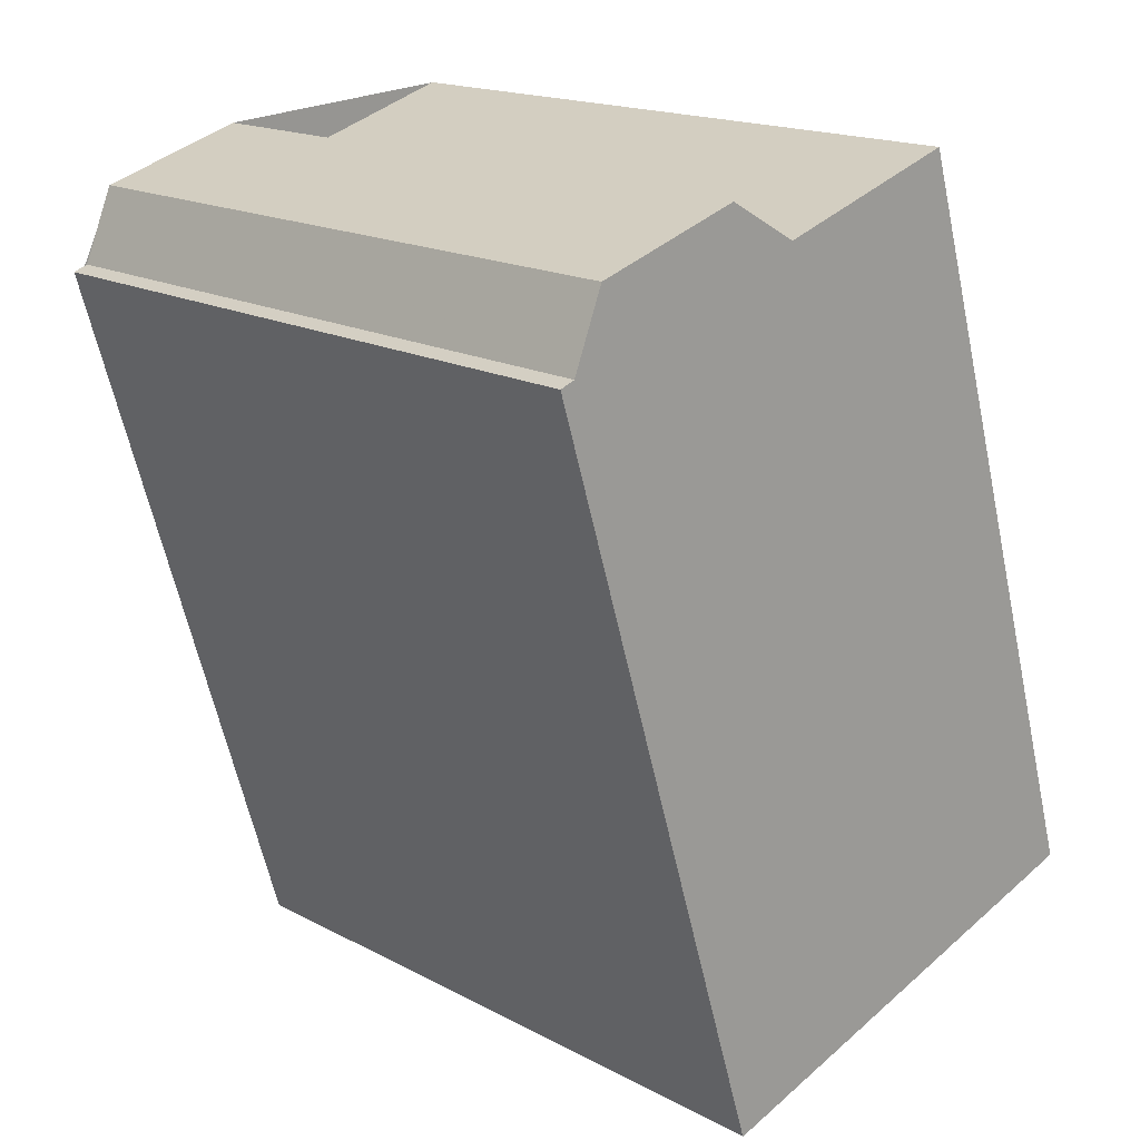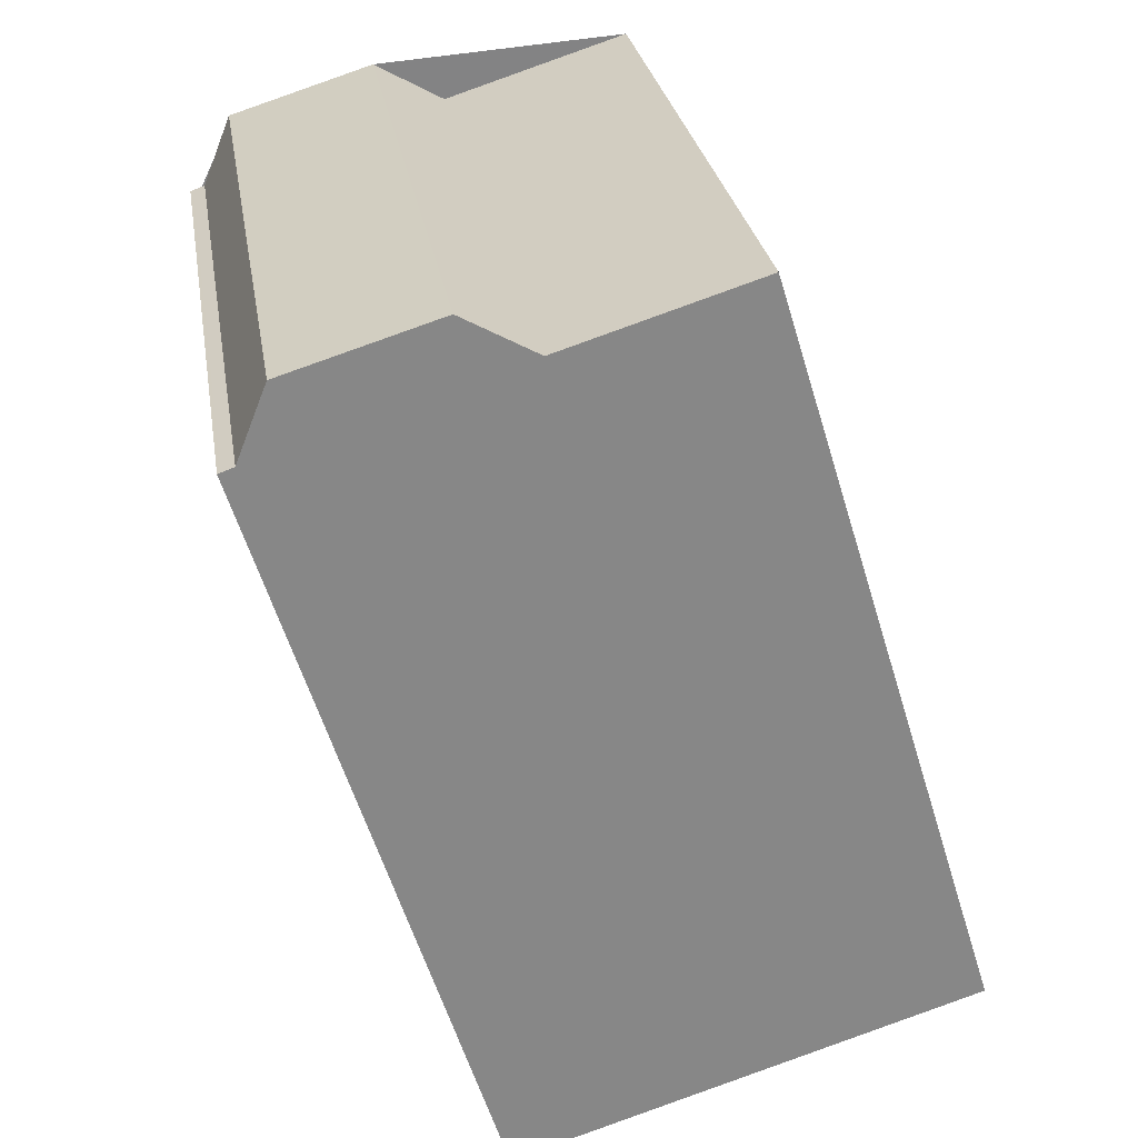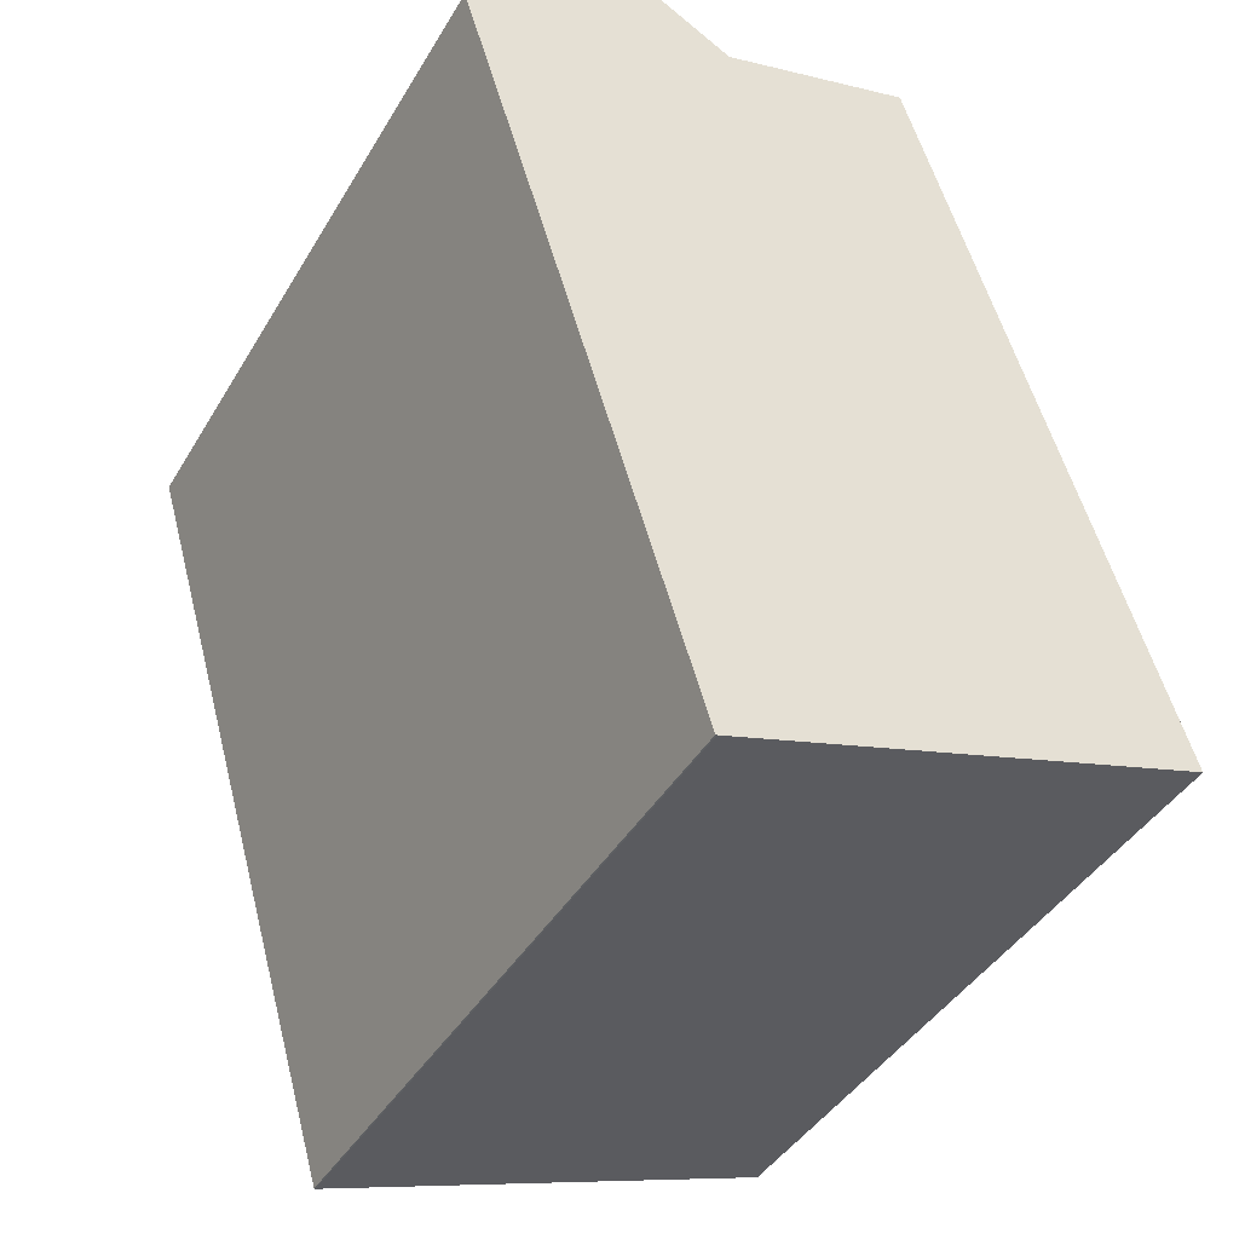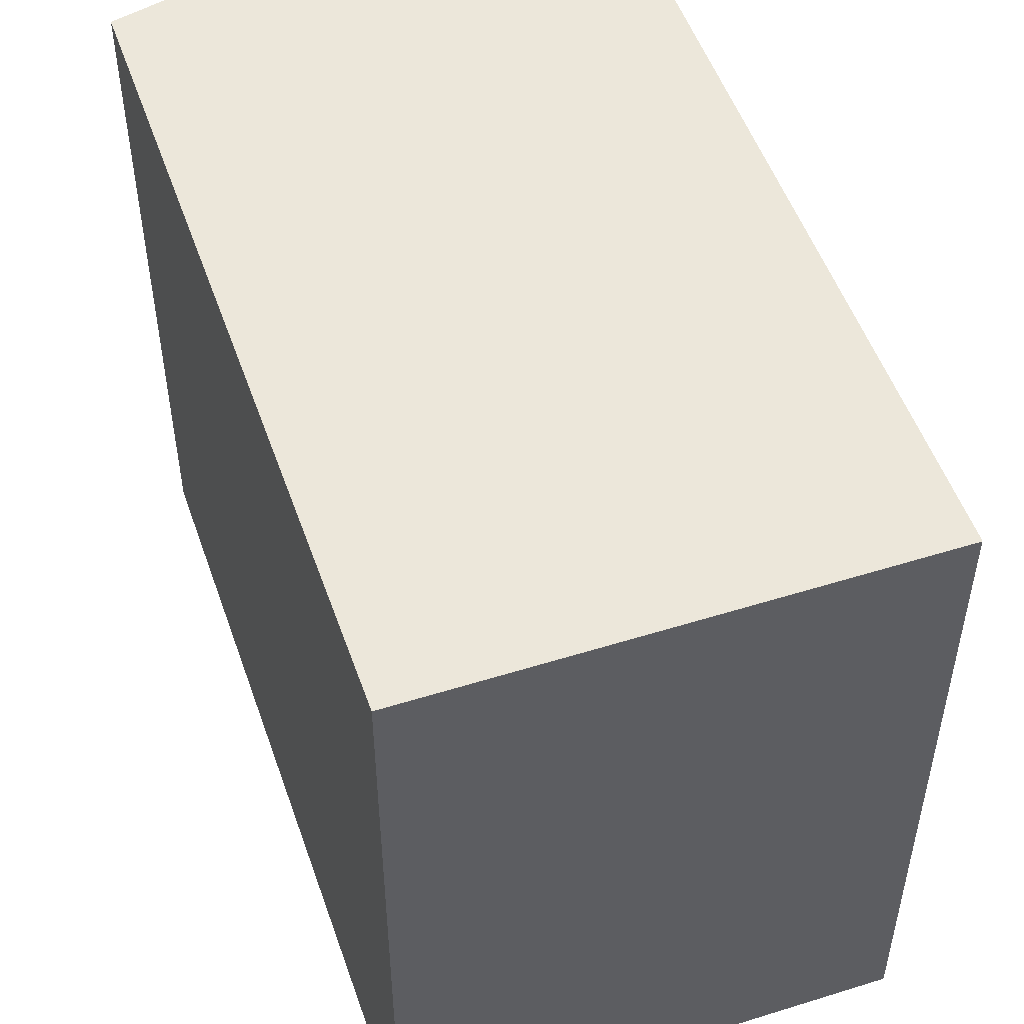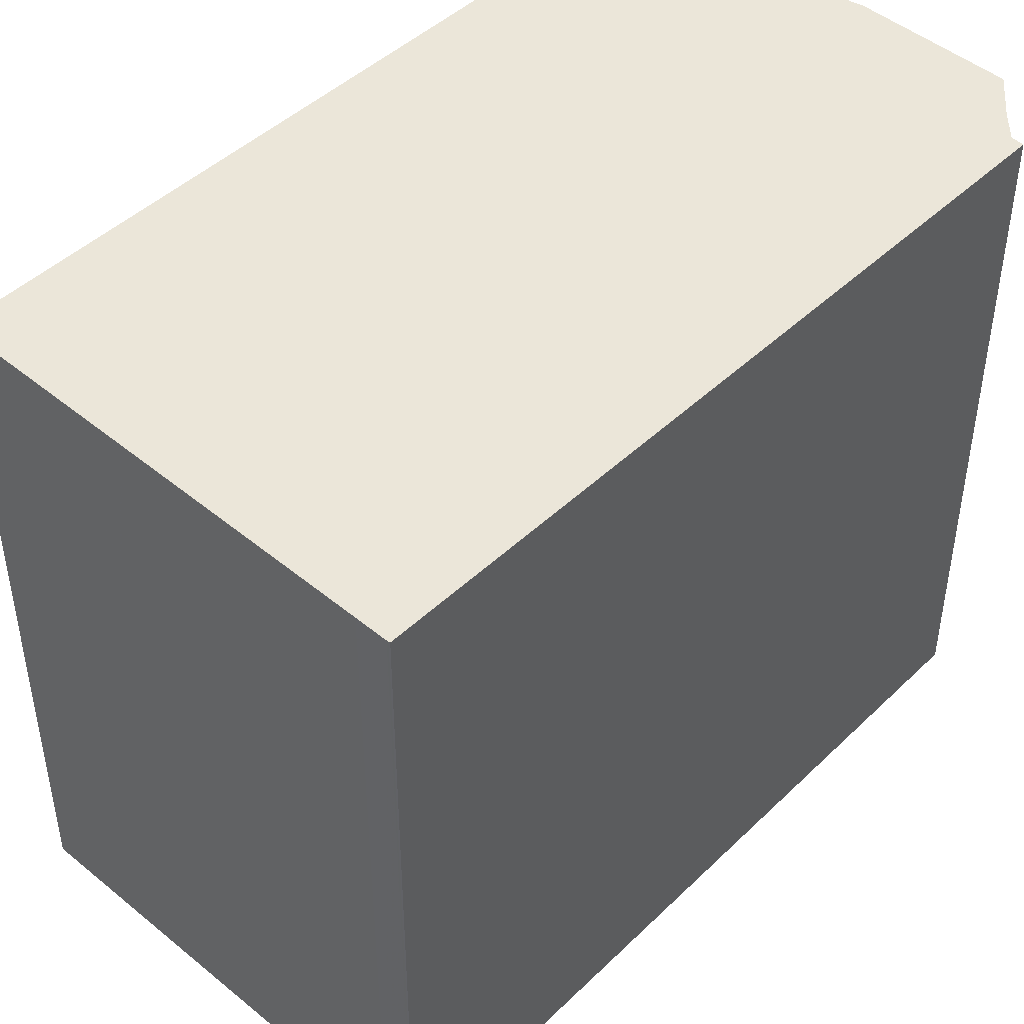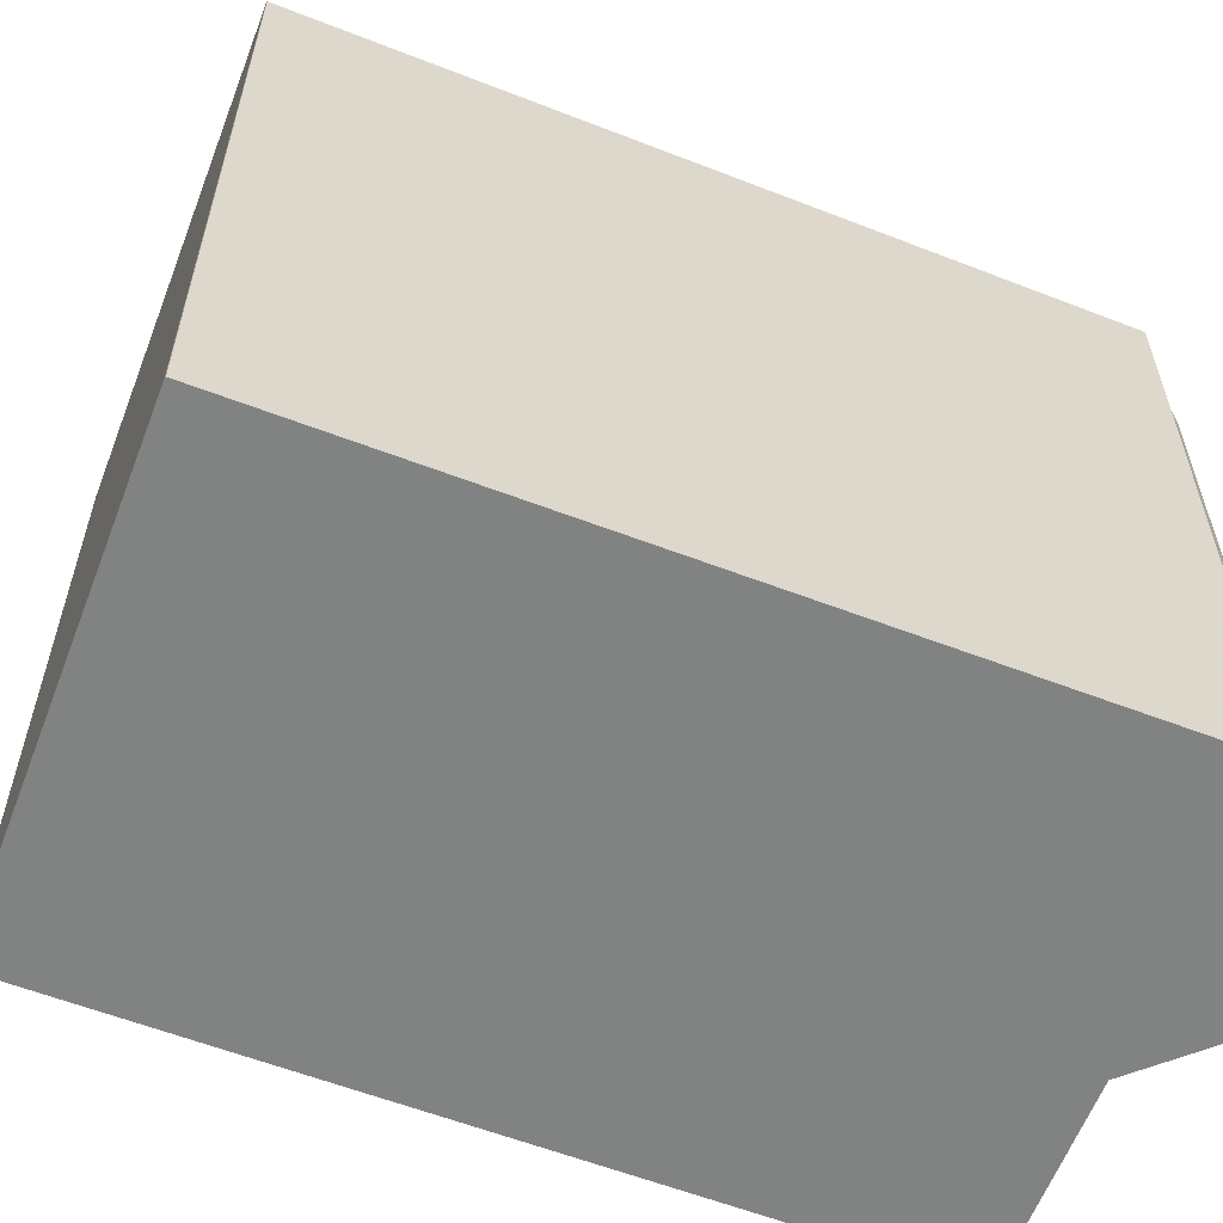
<metadata>
{"format":"obj","ext":"obj","renderer":"f3d","projection":"perspective","resolution":1024,"background":"white","views":[{"elev":17.2,"azim":136.5,"up":"+Y"},{"elev":27.9,"azim":170.8,"up":"+Y"},{"elev":-42.5,"azim":151.4,"up":"+Y"},{"elev":53.0,"azim":-36.2,"up":"+Z"},{"elev":47.3,"azim":25.3,"up":"+Z"},{"elev":-60.6,"azim":51.5,"up":"+Z"}]}
</metadata>
<code>
v -866.9 -1089 7.807
v -869.5 -1098 8.027
v -869.6 -1098 8.027
v -874.8 -1096 8.043
v -872.1 -1088 7.823
v -870 -1088 7.817
v -869.1 -1088 7.797
v -867.4 -1088 7.792
v -867.1 -1089 7.808
v -873.2 -1091 7.91
v -867.9 -1093 7.89
v -868.8 -1095 7.966
v -874 -1094 7.982
v -872.2 -1088 7.827
v -866.9 -1089 7.81
v -869.2 -1095 7.967
v -868.3 -1092 7.892
v -867.3 -1089 7.811
v -869.9 -1098 8.028
v -867.2 -1089 7.802
v -874 -1094 7.982
v -873.2 -1091 7.91
v -872.2 -1088 7.827
v -874.8 -1096 8.043
v -872.1 -1088 7.823
v -868.8 -1095 7.966
v -867.9 -1093 7.89
v -867 -1089 7.81
v -869.6 -1098 8.027
v -866.9 -1089 7.807
v -869.4 -1097 8.016
v -869.4 -1097 8.016
v -874.6 -1096 8.033
v -869.8 -1097 8.017
v -874.6 -1096 8.033
v -866.9 -1089 7.81
v -866.9 -1089 7.807
v -866.9 -1089 0
v -866.9 -1089 0
v -869.6 -1098 8.027
v -869.5 -1098 8.027
v -869.5 -1098 0
v -869.6 -1098 0
v -869.6 -1098 8.027
v -869.6 -1098 8.027
v -869.6 -1098 0
v -869.6 -1098 0
v -874.6 -1096 8.033
v -874.8 -1096 8.043
v -874.8 -1096 0
v -874.6 -1096 0
v -872.1 -1088 7.823
v -872.1 -1088 7.823
v -872.1 -1088 0
v -872.1 -1088 0
v -869.1 -1088 7.797
v -870 -1088 7.817
v -870 -1088 0
v -869.1 -1088 0
v -867.4 -1088 7.792
v -869.1 -1088 7.797
v -869.1 -1088 0
v -867.4 -1088 0
v -867.2 -1089 7.802
v -867.4 -1088 7.792
v -867.4 -1088 0
v -867.2 -1089 0
v -866.9 -1089 7.807
v -867.1 -1089 7.808
v -867.1 -1089 0
v -866.9 -1089 0
v -872.2 -1088 7.827
v -873.2 -1091 7.91
v -873.2 -1091 0
v -872.2 -1088 8.882e-16
v -868.8 -1095 7.966
v -867.9 -1093 7.89
v -867.9 -1093 -8.882e-16
v -868.8 -1095 0
v -869.4 -1097 8.016
v -868.8 -1095 7.966
v -868.8 -1095 0
v -869.4 -1097 0
v -873.2 -1091 7.91
v -874 -1094 7.982
v -874 -1094 8.882e-16
v -873.2 -1091 0
v -872.1 -1088 7.823
v -872.2 -1088 7.827
v -872.2 -1088 8.882e-16
v -872.1 -1088 0
v -867.9 -1093 7.89
v -866.9 -1089 7.81
v -866.9 -1089 0
v -867.9 -1093 -8.882e-16
v -874.8 -1096 8.043
v -869.9 -1098 8.028
v -869.9 -1098 0
v -874.8 -1096 0
v -867.1 -1089 7.808
v -867.2 -1089 7.802
v -867.2 -1089 0
v -867.1 -1089 0
v -874.8 -1096 8.043
v -874.8 -1096 8.043
v -874.8 -1096 0
v -874.8 -1096 0
v -870 -1088 7.817
v -872.1 -1088 7.823
v -872.1 -1088 0
v -870 -1088 0
v -869.9 -1098 8.028
v -869.6 -1098 8.027
v -869.6 -1098 0
v -869.9 -1098 0
v -866.9 -1089 7.807
v -866.9 -1089 7.807
v -866.9 -1089 0
v -866.9 -1089 0
v -869.5 -1098 8.027
v -869.4 -1097 8.016
v -869.4 -1097 0
v -869.5 -1098 0
v -874 -1094 7.982
v -874.6 -1096 8.033
v -874.6 -1096 0
v -874 -1094 8.882e-16
v -866.9 -1089 0
v -869.5 -1098 0
v -869.6 -1098 0
v -874.8 -1096 0
v -872.1 -1088 0
v -870 -1088 0
v -869.1 -1088 0
v -867.4 -1088 0
v -867.1 -1089 0
f 27 11 12 26
f 28 15 11 27
f 32 2 3 29 31
f 30 1 15 28
f 22 17 16 21
f 23 18 17 22
f 34 19 24 33
f 25 6 7 8 20 18 23
f 21 13 10 22
f 22 10 14 23
f 33 24 4 35
f 23 14 5 25
f 26 16 17 27
f 27 17 18 28
f 31 29 19 34
f 28 18 20 9 30
f 31 26 12 32
f 33 21 16 34
f 35 13 21 33
f 34 16 26 31
f 37 38 39 36
f 41 42 43 40
f 45 46 47 44
f 49 50 51 48
f 53 54 55 52
f 57 58 59 56
f 61 62 63 60
f 65 66 67 64
f 69 70 71 68
f 73 74 75 72
f 77 78 79 76
f 81 82 83 80
f 85 86 87 84
f 89 90 91 88
f 93 94 95 92
f 97 98 99 96
f 101 102 103 100
f 105 106 107 104
f 109 110 111 108
f 113 114 115 112
f 117 118 119 116
f 121 122 123 120
f 125 126 127 124
f 129 130 131 132 133 134 135 136 128

</code>
